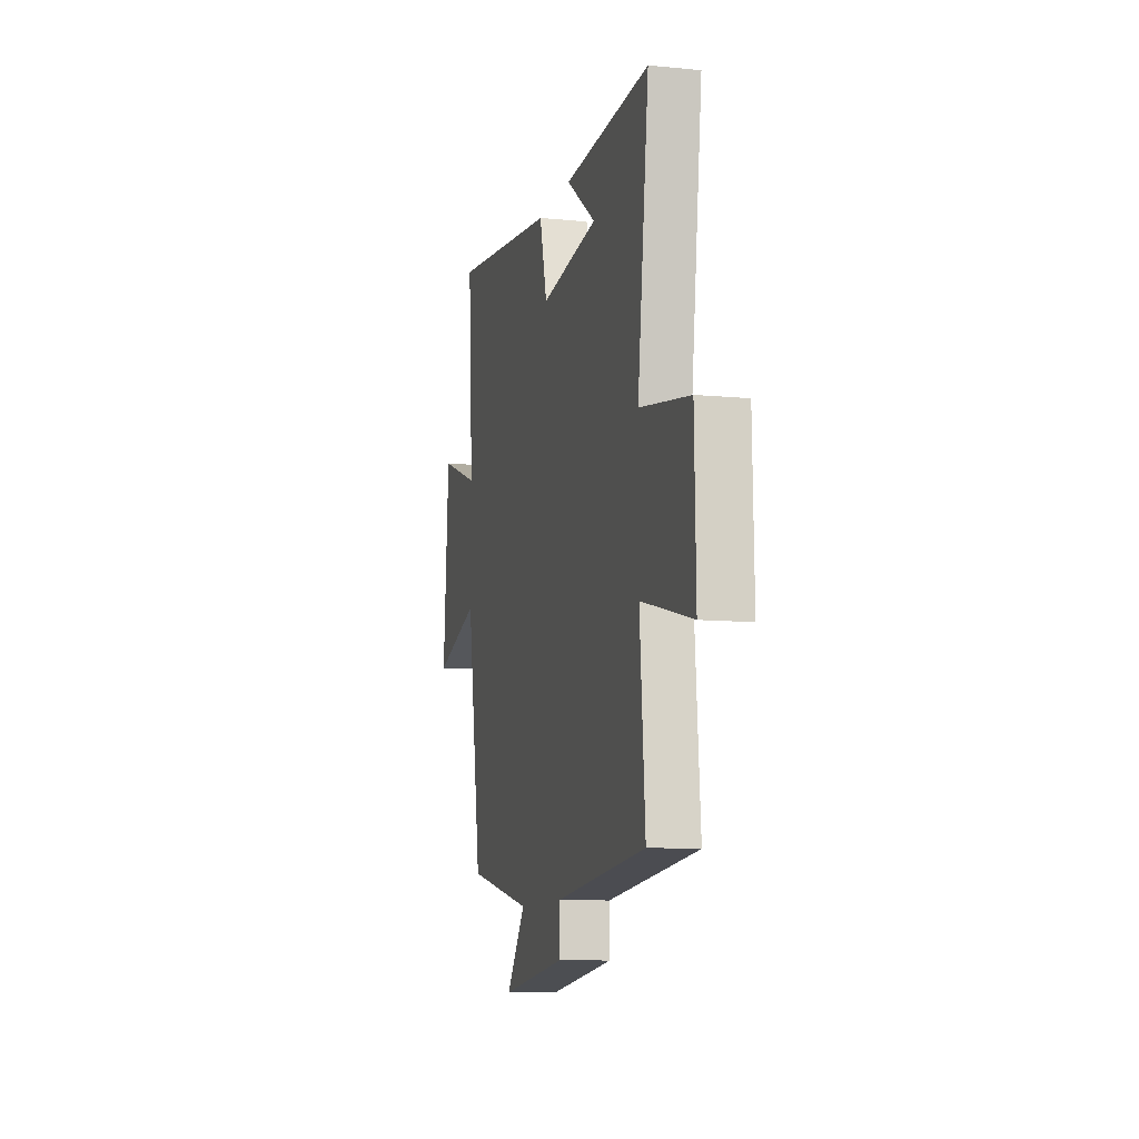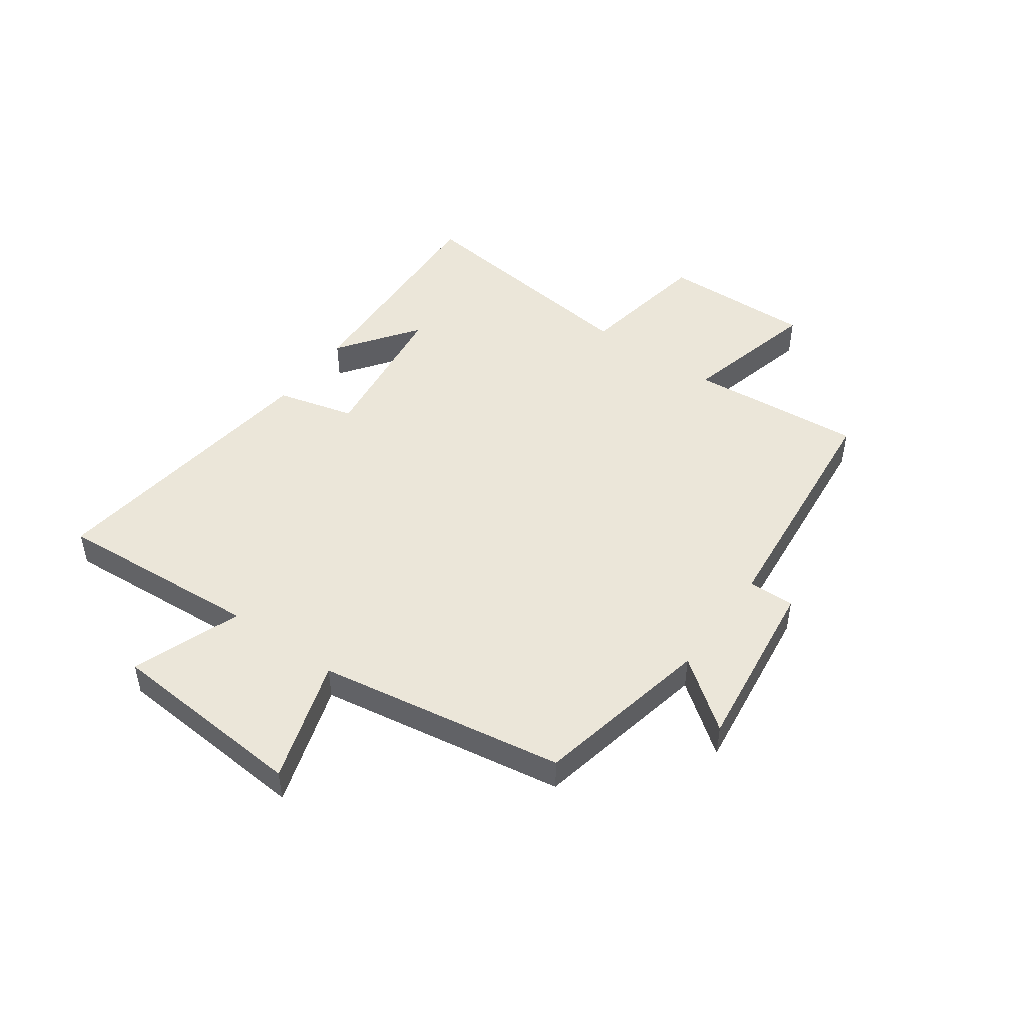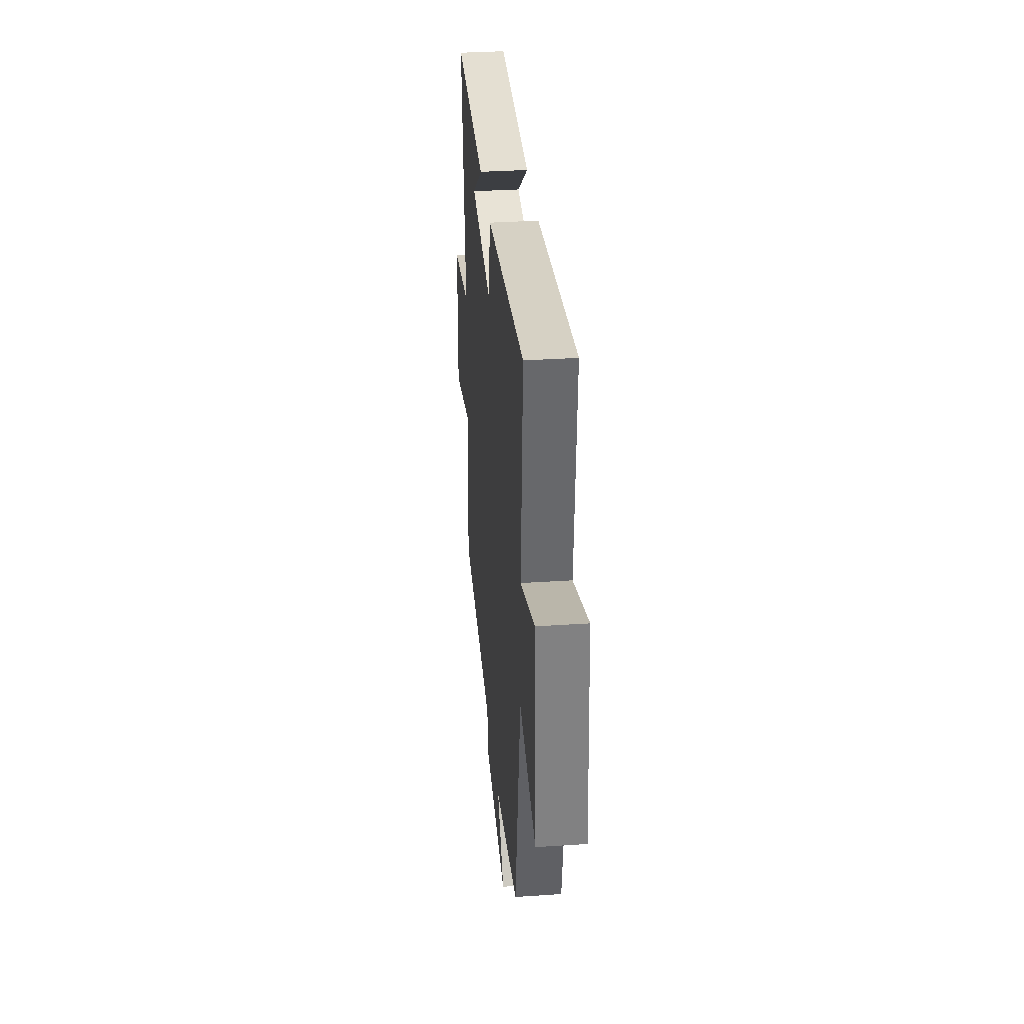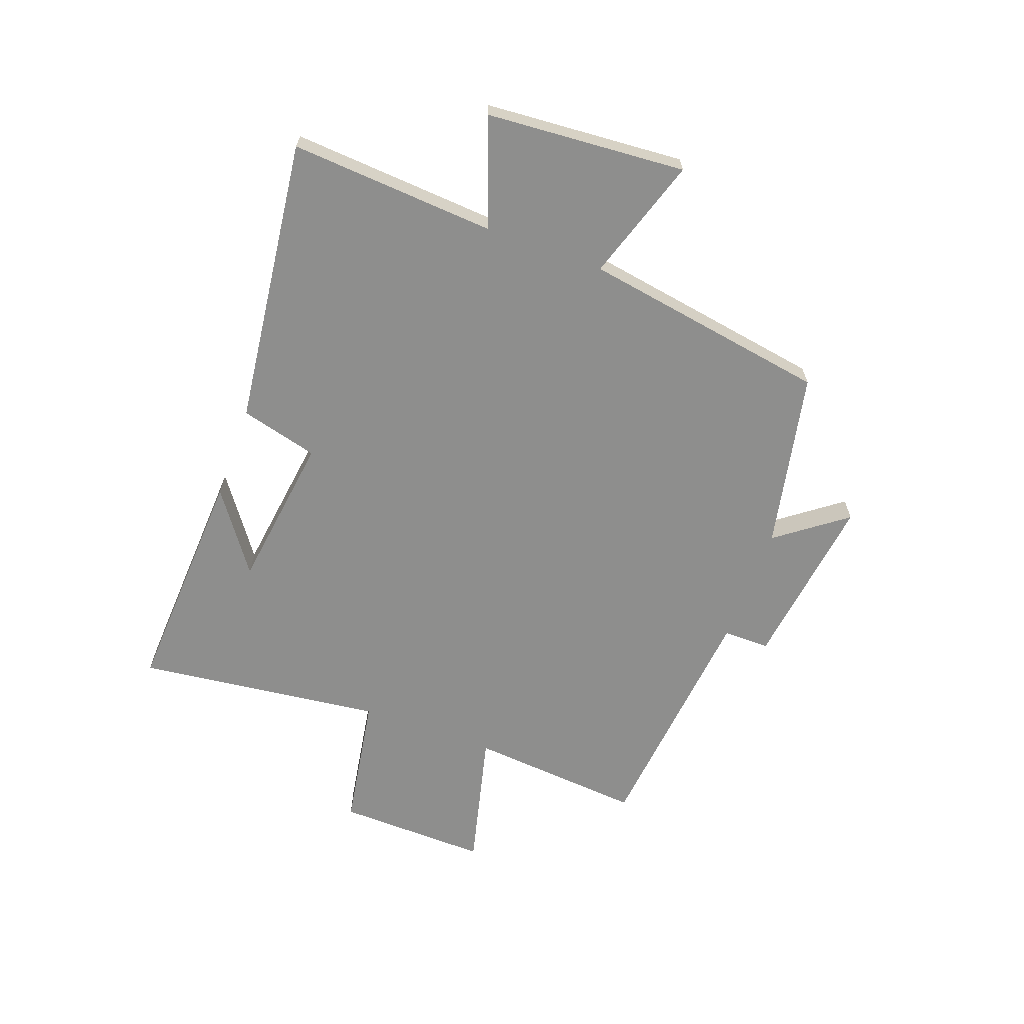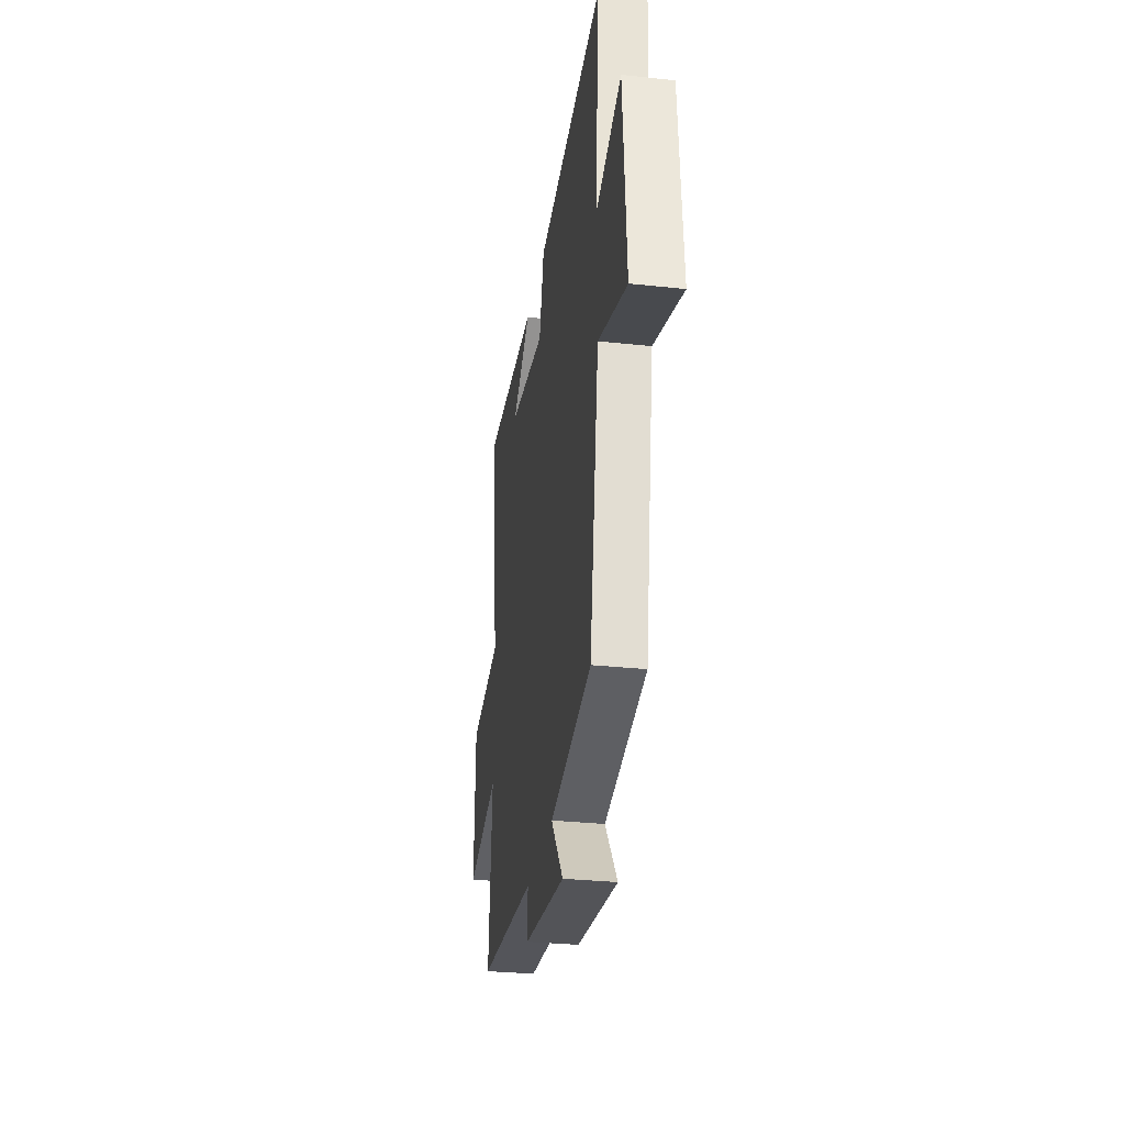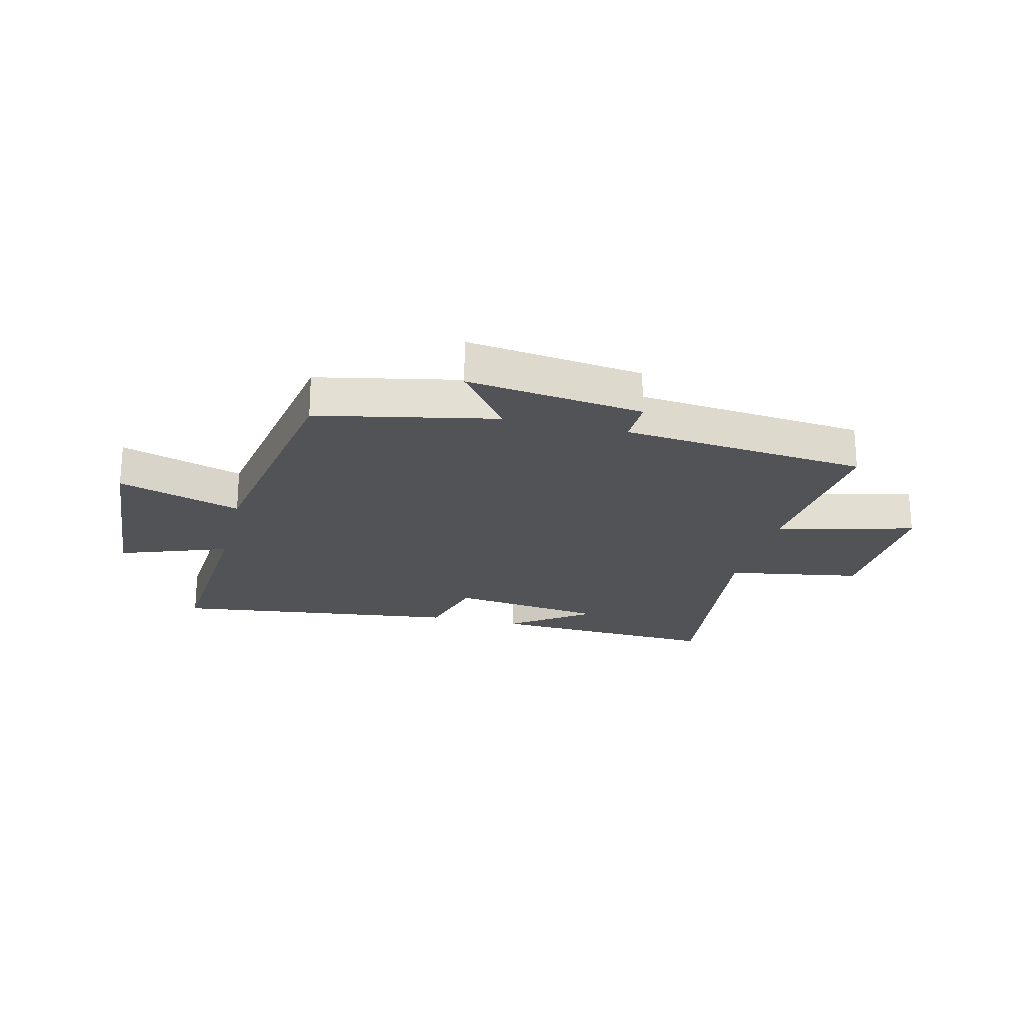
<metadata>
{"format":"obj","ext":"obj","renderer":"f3d","projection":"perspective","resolution":1024,"background":"white","views":[{"elev":-10.0,"azim":-104.2,"up":"+Z"},{"elev":47.6,"azim":125.6,"up":"+Y"},{"elev":34.1,"azim":84.8,"up":"+Z"},{"elev":-64.9,"azim":69.8,"up":"+Y"},{"elev":-30.7,"azim":81.1,"up":"+Z"},{"elev":-22.3,"azim":166.1,"up":"+Y"}]}
</metadata>
<code>
v 0.43 0.07 -0.436
v 0.12 0.07 -0.5
v 0.211 0.07 -0.621
v -0.097 0.07 -0.581
v -0.096 0.07 -0.5
v -0.525 0.07 -0.457
v -0.5 0.07 -0.153
v -0.741 0.07 -0.213
v -0.735 0.07 0.051
v -0.5 0.07 0.091
v -0.553 0.07 0.52
v -0.146 0.07 0.5
v -0.285 0.07 0.4
v -0.013 0.07 0.364
v 0.022 0.07 0.5
v 0.524 0.07 0.563
v 0.5 0.07 0.204
v 0.689 0.07 0.273
v 0.715 0.07 -0.075
v 0.5 0.07 -0.006
v 0.43 0 -0.436
v 0.12 0 -0.5
v 0.211 0 -0.621
v -0.097 0 -0.581
v -0.096 0 -0.5
v -0.525 0 -0.457
v -0.5 0 -0.153
v -0.741 0 -0.213
v -0.735 0 0.051
v -0.5 0 0.091
v -0.553 0 0.52
v -0.146 0 0.5
v -0.285 0 0.4
v -0.013 0 0.364
v 0.022 0 0.5
v 0.524 0 0.563
v 0.5 0 0.204
v 0.689 0 0.273
v 0.715 0 -0.075
v 0.5 0 -0.006
f 17 18 19 20
f 17 20 1 2
f 14 15 16 17
f 13 14 17 2
f 11 12 13
f 10 11 13 2
f 7 8 9 10
f 7 10 2 3
f 5 6 7
f 5 7 3
f 3 4 5
f 40 39 38 37
f 22 21 40 37
f 37 36 35 34
f 22 37 34 33
f 33 32 31
f 22 33 31 30
f 30 29 28 27
f 23 22 30 27
f 27 26 25
f 23 27 25
f 25 24 23
f 1 21 22 2
f 2 22 23 3
f 3 23 24 4
f 4 24 25 5
f 5 25 26 6
f 6 26 27 7
f 7 27 28 8
f 8 28 29 9
f 9 29 30 10
f 10 30 31 11
f 11 31 32 12
f 12 32 33 13
f 13 33 34 14
f 14 34 35 15
f 15 35 36 16
f 16 36 37 17
f 17 37 38 18
f 18 38 39 19
f 19 39 40 20
f 20 40 21 1

</code>
